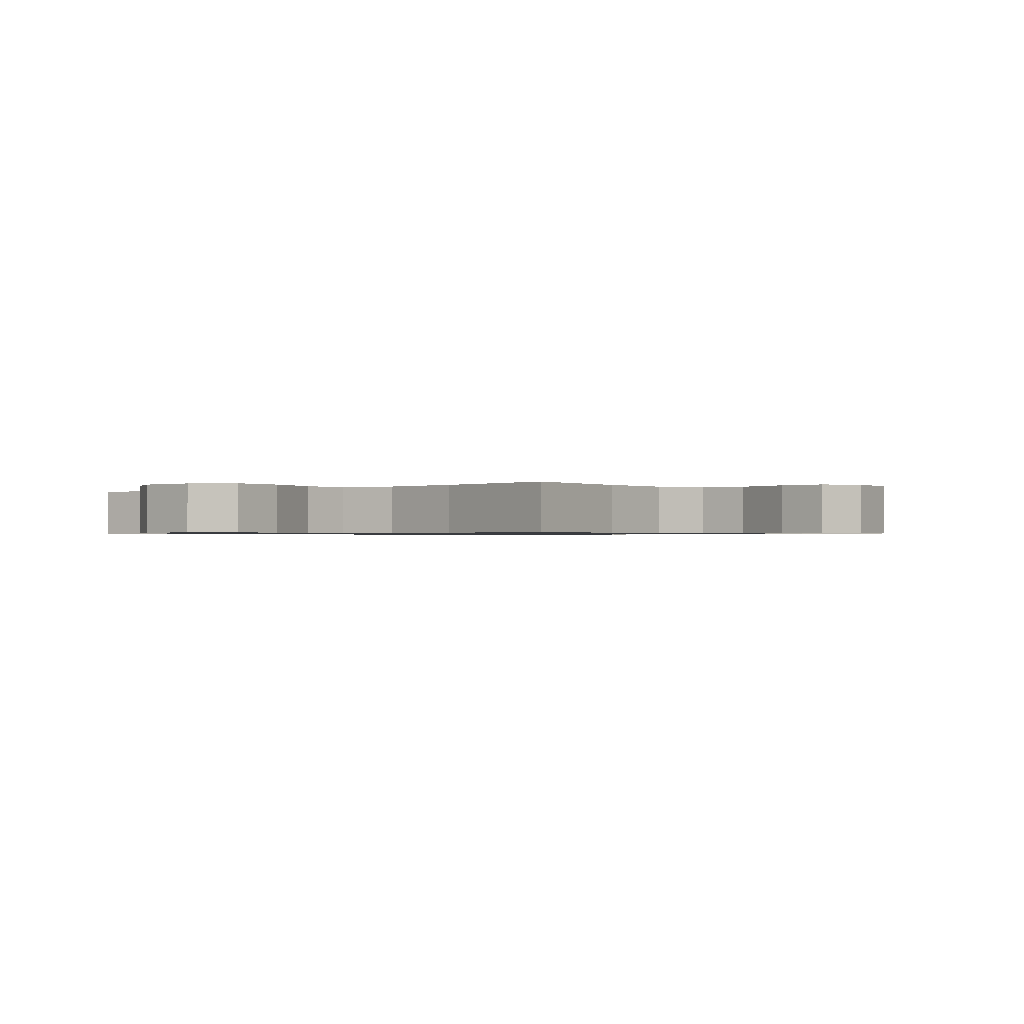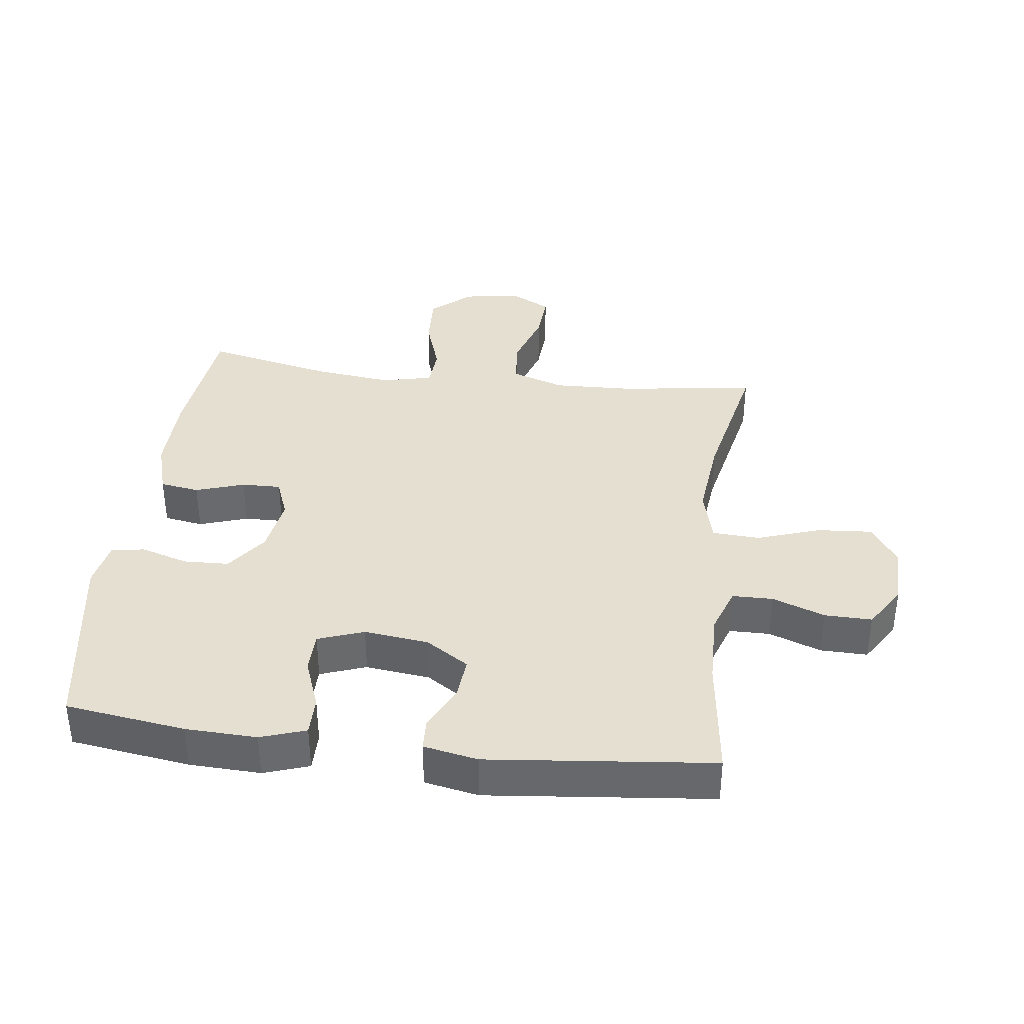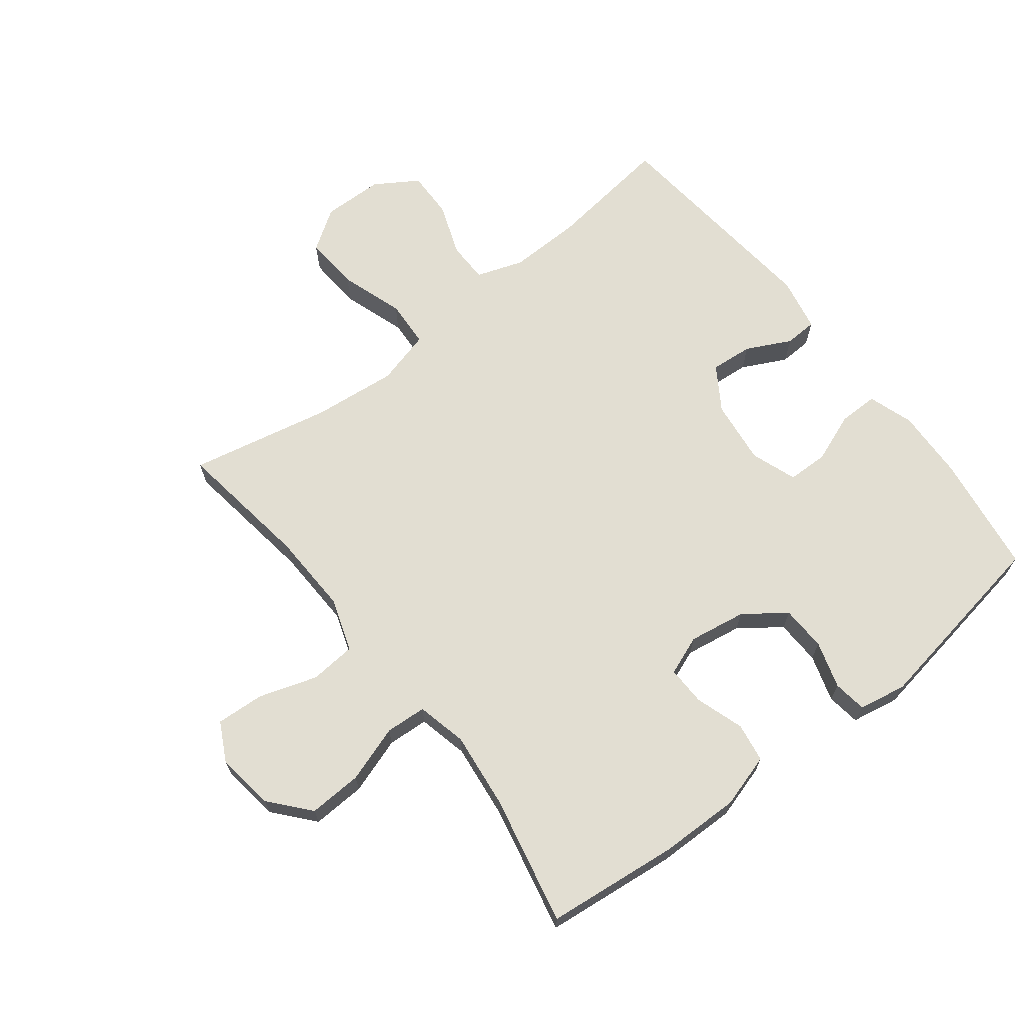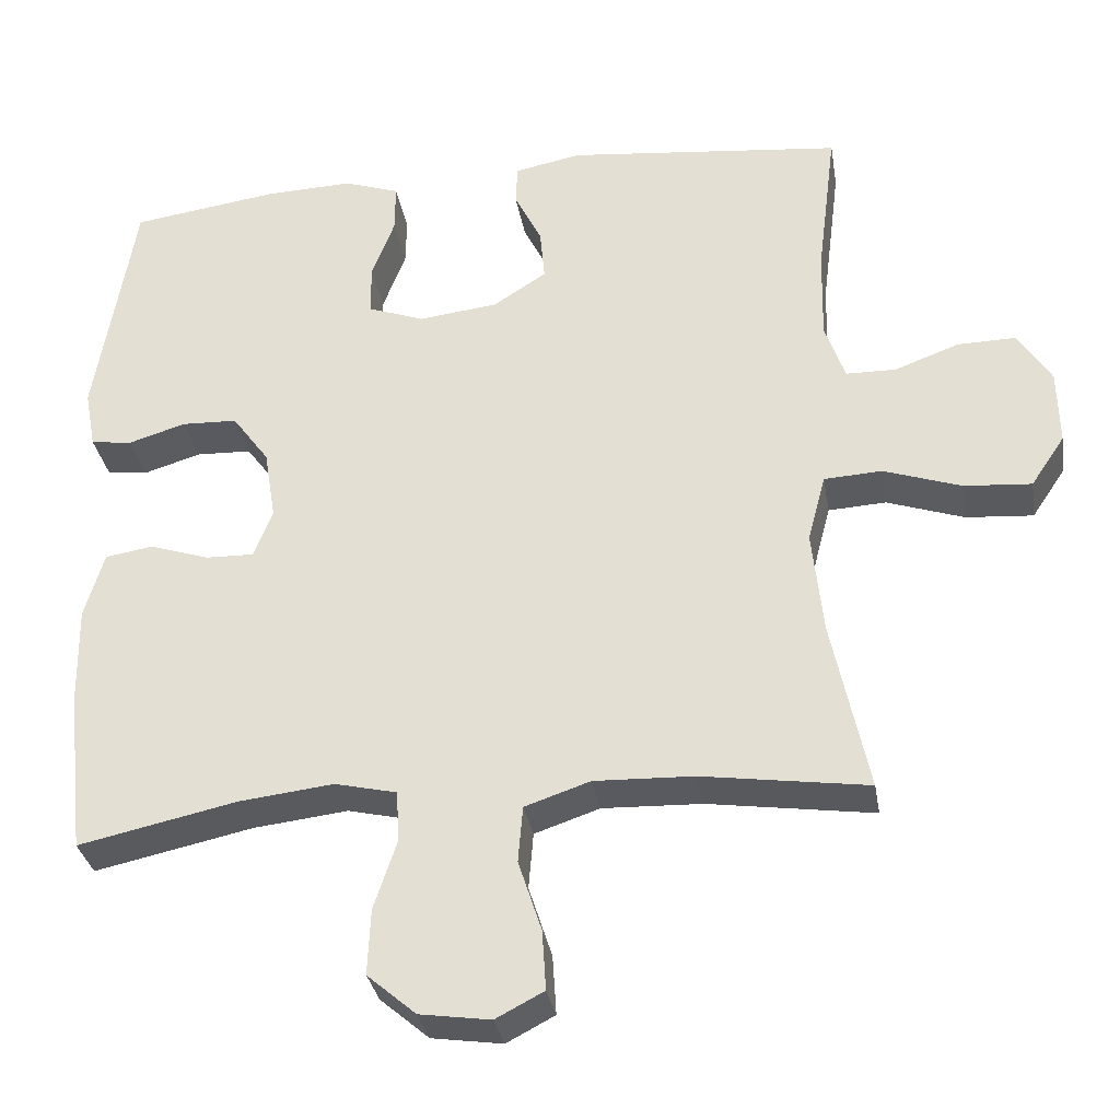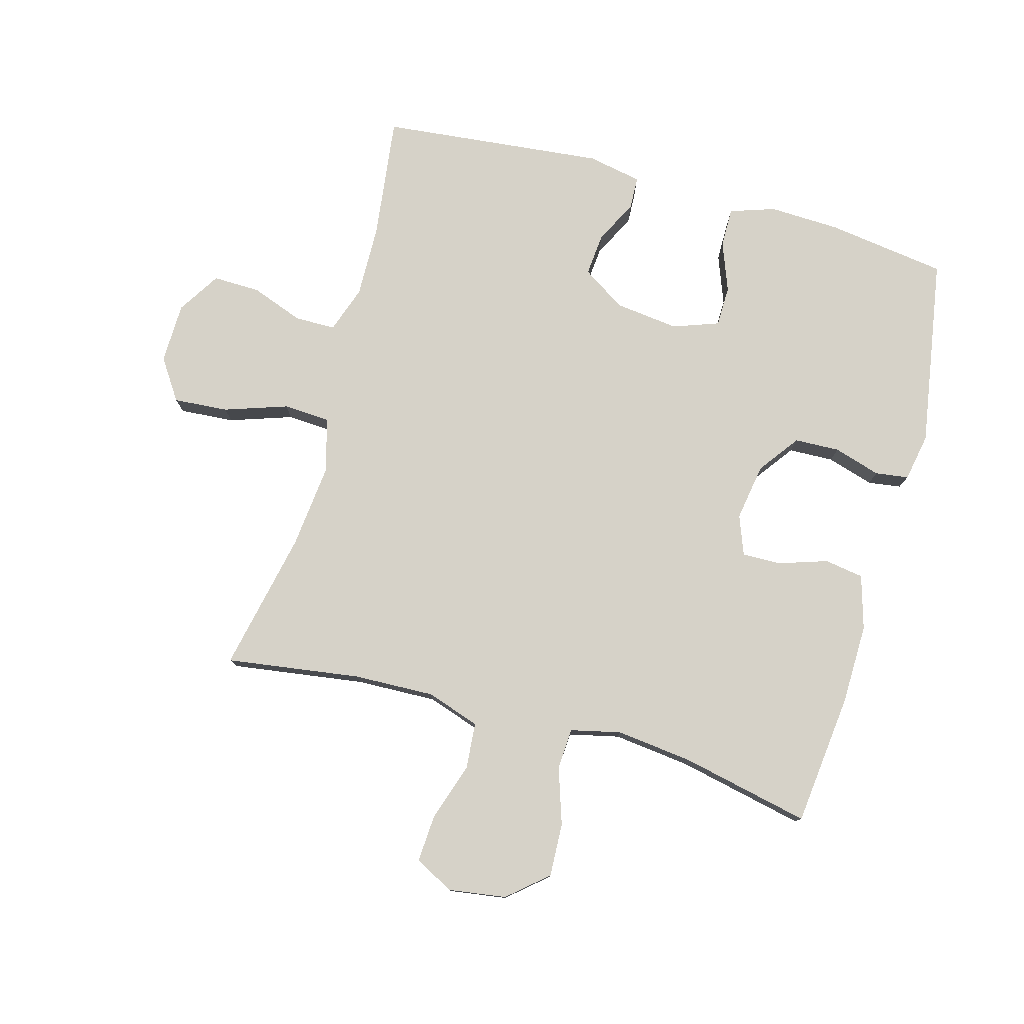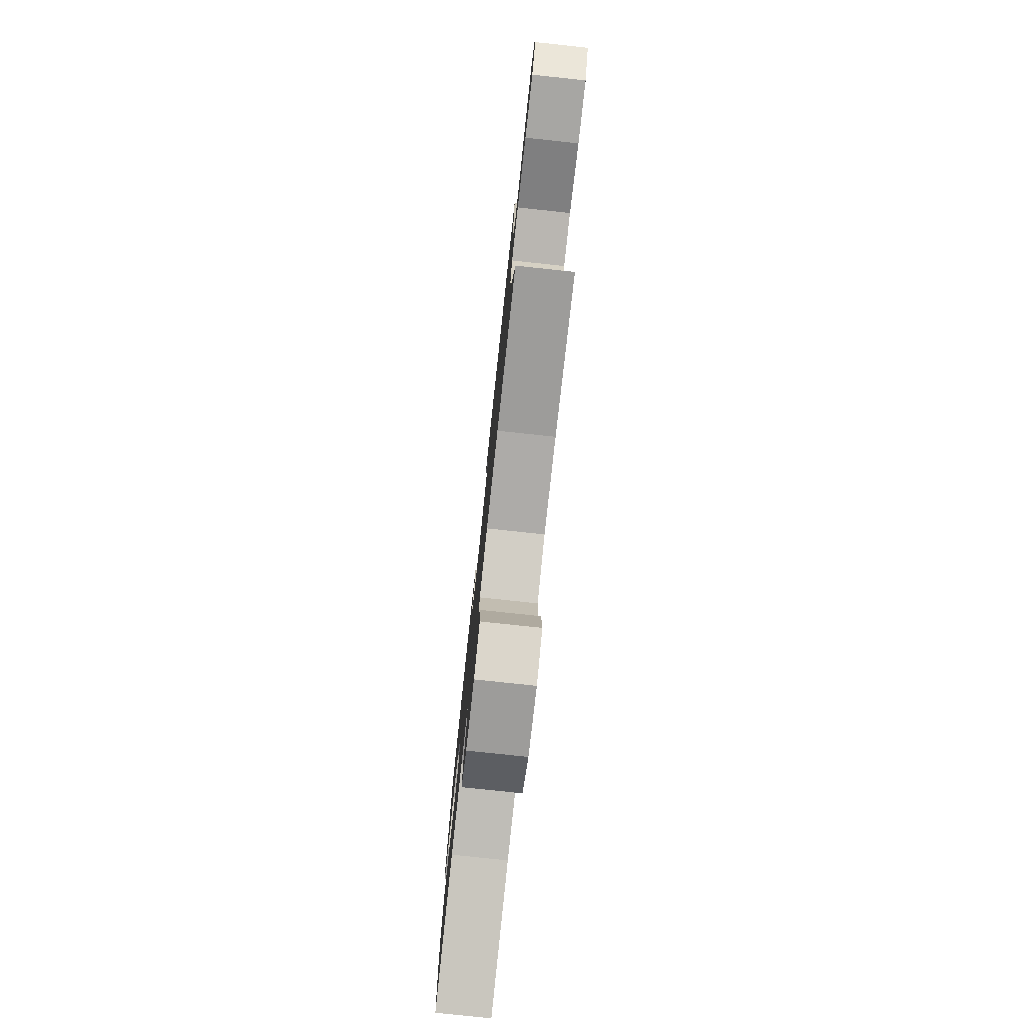
<metadata>
{"format":"obj","ext":"obj","renderer":"f3d","projection":"perspective","resolution":1024,"background":"white","views":[{"elev":-0.8,"azim":130.0,"up":"+Y"},{"elev":37.4,"azim":7.1,"up":"+Y"},{"elev":68.0,"azim":-127.9,"up":"+Y"},{"elev":-32.1,"azim":9.4,"up":"+Z"},{"elev":78.3,"azim":-164.5,"up":"+Y"},{"elev":-78.5,"azim":83.9,"up":"+Z"}]}
</metadata>
<code>
o path6778
v -0.5833 0.0375 0.2201
v -0.5691 0.0375 0.1436
v -0.5156 0.0375 0.1361
v -0.4403 0.0375 0.159
v -0.3678 0.0375 0.1563
v -0.3196 0.0375 0.09079
v -0.3047 0.0375 -0.001083
v -0.3287 0.0375 -0.06425
v -0.3917 0.0375 -0.06279
v -0.4695 0.0375 -0.03723
v -0.5322 0.0375 -0.04722
v -0.5577 0.0375 -0.1336
v -0.5556 0.0375 -0.2624
v -0.5324 0.0375 -0.4757
v -0.3258 0.0375 -0.4312
v -0.2022 0.0375 -0.4169
v -0.1216 0.0375 -0.4354
v -0.1174 0.0375 -0.5011
v -0.1477 0.0375 -0.5923
v -0.1515 0.0375 -0.6783
v -0.08804 0.0375 -0.7327
v 0.004297 0.0375 -0.7462
v 0.06718 0.0375 -0.7135
v 0.06238 0.0375 -0.6362
v 0.03194 0.0375 -0.5429
v 0.03804 0.0375 -0.469
v 0.1234 0.0375 -0.4403
v 0.2531 0.0375 -0.4448
v 0.4693 0.0375 -0.4757
v 0.4215 0.0375 -0.25
v 0.4072 0.0375 -0.115
v 0.4302 0.0375 -0.02708
v 0.5059 0.0375 -0.02279
v 0.6069 0.0375 -0.05682
v 0.6949 0.0375 -0.06336
v 0.7389 0.0375 0.002243
v 0.7367 0.0375 0.0999
v 0.6934 0.0375 0.1684
v 0.6177 0.0375 0.1668
v 0.5335 0.0375 0.1358
v 0.4684 0.0375 0.1366
v 0.4423 0.0375 0.2116
v 0.4448 0.0375 0.329
v 0.4693 0.0375 0.5262
v 0.1093 0.0375 0.5632
v 0.02263 0.0375 0.5463
v 0.02038 0.0375 0.4944
v 0.05599 0.0375 0.4233
v 0.06203 0.0375 0.3556
v -0.007132 0.0375 0.3111
v -0.11 0.0375 0.2988
v -0.1834 0.0375 0.3252
v -0.1847 0.0375 0.3904
v -0.1545 0.0375 0.4699
v -0.1542 0.0375 0.5331
v -0.2265 0.0375 0.5574
v -0.3404 0.0375 0.5533
v -0.5324 0.0375 0.5262
v -0.5833 -0.0375 0.2201
v -0.5691 -0.0375 0.1436
v -0.5156 -0.0375 0.1361
v -0.4403 -0.0375 0.159
v -0.3678 -0.0375 0.1563
v -0.3196 -0.0375 0.09079
v -0.3047 -0.0375 -0.001083
v -0.3287 -0.0375 -0.06425
v -0.3917 -0.0375 -0.06279
v -0.4695 -0.0375 -0.03723
v -0.5322 -0.0375 -0.04722
v -0.5577 -0.0375 -0.1336
v -0.5556 -0.0375 -0.2624
v -0.5324 -0.0375 -0.4757
v -0.3258 -0.0375 -0.4312
v -0.2022 -0.0375 -0.4169
v -0.1216 -0.0375 -0.4354
v -0.1174 -0.0375 -0.5011
v -0.1477 -0.0375 -0.5923
v -0.1515 -0.0375 -0.6783
v -0.08804 -0.0375 -0.7327
v 0.004297 -0.0375 -0.7462
v 0.06718 -0.0375 -0.7135
v 0.06238 -0.0375 -0.6362
v 0.03194 -0.0375 -0.5429
v 0.03804 -0.0375 -0.469
v 0.1234 -0.0375 -0.4403
v 0.2531 -0.0375 -0.4448
v 0.4693 -0.0375 -0.4757
v 0.4215 -0.0375 -0.25
v 0.4072 -0.0375 -0.115
v 0.4302 -0.0375 -0.02708
v 0.5059 -0.0375 -0.02279
v 0.6069 -0.0375 -0.05682
v 0.6949 -0.0375 -0.06336
v 0.7389 -0.0375 0.002243
v 0.7367 -0.0375 0.0999
v 0.6934 -0.0375 0.1684
v 0.6177 -0.0375 0.1668
v 0.5335 -0.0375 0.1358
v 0.4684 -0.0375 0.1366
v 0.4423 -0.0375 0.2116
v 0.4448 -0.0375 0.329
v 0.4693 -0.0375 0.5262
v 0.1093 -0.0375 0.5632
v 0.02263 -0.0375 0.5463
v 0.02038 -0.0375 0.4944
v 0.05599 -0.0375 0.4233
v 0.06203 -0.0375 0.3556
v -0.007132 -0.0375 0.3111
v -0.11 -0.0375 0.2988
v -0.1834 -0.0375 0.3252
v -0.1847 -0.0375 0.3904
v -0.1545 -0.0375 0.4699
v -0.1542 -0.0375 0.5331
v -0.2265 -0.0375 0.5574
v -0.3404 -0.0375 0.5533
v -0.5324 -0.0375 0.5262
v -0.5833 0.0375 0.2201
v -0.5691 0.0375 0.1436
v -0.5691 0.0375 0.1436
v -0.5156 0.0375 0.1361
v -0.5322 0.0375 -0.04722
v -0.5322 0.0375 -0.04722
v -0.5577 0.0375 -0.1336
v -0.5556 0.0375 -0.2624
v -0.5324 0.0375 0.5262
v -0.5324 0.0375 0.5262
v -0.5324 0.0375 -0.4757
v -0.5324 0.0375 -0.4757
v -0.4695 0.0375 -0.03723
v -0.4403 0.0375 0.159
v -0.3917 0.0375 -0.06279
v -0.3404 0.0375 0.5533
v -0.3678 0.0375 0.1563
v -0.3258 0.0375 -0.4312
v -0.3287 0.0375 -0.06425
v -0.3287 0.0375 -0.06425
v -0.3196 0.0375 0.09079
v -0.2265 0.0375 0.5574
v -0.3047 0.0375 -0.001083
v -0.2022 0.0375 -0.4169
v -0.1542 0.0375 0.5331
v -0.1542 0.0375 0.5331
v -0.1834 0.0375 0.3252
v -0.1834 0.0375 0.3252
v -0.1847 0.0375 0.3904
v -0.1216 0.0375 -0.4354
v -0.1216 0.0375 -0.4354
v -0.1545 0.0375 0.4699
v -0.11 0.0375 0.2988
v -0.1477 0.0375 -0.5923
v -0.1515 0.0375 -0.6783
v -0.08804 0.0375 -0.7327
v -0.1174 0.0375 -0.5011
v -0.007132 0.0375 0.3111
v 0.004297 0.0375 -0.7462
v 0.06203 0.0375 0.3556
v 0.06203 0.0375 0.3556
v 0.06718 0.0375 -0.7135
v 0.06718 0.0375 -0.7135
v 0.02263 0.0375 0.5463
v 0.02263 0.0375 0.5463
v 0.02038 0.0375 0.4944
v 0.05599 0.0375 0.4233
v 0.1093 0.0375 0.5632
v 0.03194 0.0375 -0.5429
v 0.03804 0.0375 -0.469
v 0.03804 0.0375 -0.469
v 0.06238 0.0375 -0.6362
v 0.1234 0.0375 -0.4403
v 0.2531 0.0375 -0.4448
v 0.4693 0.0375 0.5262
v 0.4693 0.0375 0.5262
v 0.4072 0.0375 -0.115
v 0.4302 0.0375 -0.02708
v 0.4302 0.0375 -0.02708
v 0.4215 0.0375 -0.25
v 0.4423 0.0375 0.2116
v 0.4448 0.0375 0.329
v 0.5059 0.0375 -0.02279
v 0.4684 0.0375 0.1366
v 0.4684 0.0375 0.1366
v 0.4693 0.0375 -0.4757
v 0.4693 0.0375 -0.4757
v 0.5335 0.0375 0.1358
v 0.6069 0.0375 -0.05682
v 0.6177 0.0375 0.1668
v 0.6949 0.0375 -0.06336
v 0.6949 0.0375 -0.06336
v 0.6934 0.0375 0.1684
v 0.7367 0.0375 0.0999
v 0.7389 0.0375 0.002243
v -0.5833 -0.0375 0.2201
v -0.5691 -0.0375 0.1436
v -0.5691 -0.0375 0.1436
v -0.5156 -0.0375 0.1361
v -0.5322 -0.0375 -0.04722
v -0.5322 -0.0375 -0.04722
v -0.5577 -0.0375 -0.1336
v -0.5556 -0.0375 -0.2624
v -0.5324 -0.0375 0.5262
v -0.5324 -0.0375 0.5262
v -0.5324 -0.0375 -0.4757
v -0.5324 -0.0375 -0.4757
v -0.4695 -0.0375 -0.03723
v -0.4403 -0.0375 0.159
v -0.3917 -0.0375 -0.06279
v -0.3404 -0.0375 0.5533
v -0.3678 -0.0375 0.1563
v -0.3258 -0.0375 -0.4312
v -0.3287 -0.0375 -0.06425
v -0.3287 -0.0375 -0.06425
v -0.3196 -0.0375 0.09079
v -0.2265 -0.0375 0.5574
v -0.3047 -0.0375 -0.001083
v -0.2022 -0.0375 -0.4169
v -0.1542 -0.0375 0.5331
v -0.1542 -0.0375 0.5331
v -0.1834 -0.0375 0.3252
v -0.1834 -0.0375 0.3252
v -0.1847 -0.0375 0.3904
v -0.1216 -0.0375 -0.4354
v -0.1216 -0.0375 -0.4354
v -0.1545 -0.0375 0.4699
v -0.11 -0.0375 0.2988
v -0.1477 -0.0375 -0.5923
v -0.1515 -0.0375 -0.6783
v -0.08804 -0.0375 -0.7327
v -0.1174 -0.0375 -0.5011
v -0.007132 -0.0375 0.3111
v 0.004297 -0.0375 -0.7462
v 0.06203 -0.0375 0.3556
v 0.06203 -0.0375 0.3556
v 0.06718 -0.0375 -0.7135
v 0.06718 -0.0375 -0.7135
v 0.02263 -0.0375 0.5463
v 0.02263 -0.0375 0.5463
v 0.02038 -0.0375 0.4944
v 0.05599 -0.0375 0.4233
v 0.1093 -0.0375 0.5632
v 0.03194 -0.0375 -0.5429
v 0.03804 -0.0375 -0.469
v 0.03804 -0.0375 -0.469
v 0.06238 -0.0375 -0.6362
v 0.1234 -0.0375 -0.4403
v 0.2531 -0.0375 -0.4448
v 0.4693 -0.0375 0.5262
v 0.4693 -0.0375 0.5262
v 0.4072 -0.0375 -0.115
v 0.4302 -0.0375 -0.02708
v 0.4302 -0.0375 -0.02708
v 0.4215 -0.0375 -0.25
v 0.4423 -0.0375 0.2116
v 0.4448 -0.0375 0.329
v 0.5059 -0.0375 -0.02279
v 0.4684 -0.0375 0.1366
v 0.4684 -0.0375 0.1366
v 0.4693 -0.0375 -0.4757
v 0.4693 -0.0375 -0.4757
v 0.5335 -0.0375 0.1358
v 0.6069 -0.0375 -0.05682
v 0.6177 -0.0375 0.1668
v 0.6949 -0.0375 -0.06336
v 0.6949 -0.0375 -0.06336
v 0.6934 -0.0375 0.1684
v 0.7367 -0.0375 0.0999
v 0.7389 -0.0375 0.002243
f 252 231 249
f 248 244 251
f 239 253 246
f 214 210 221
f 192 205 200
f 229 214 248
f 198 204 196
f 243 227 230
f 223 213 220
f 221 228 241
f 264 261 265
f 253 231 252
f 244 221 241
f 209 199 202
f 198 206 204
f 207 208 220
f 214 224 212
f 231 253 238
f 249 231 229
f 218 212 224
f 243 225 227
f 200 205 207
f 225 226 227
f 249 229 248
f 251 244 245
f 255 252 249
f 251 245 257
f 254 255 249
f 248 214 244
f 224 214 229
f 215 210 209
f 207 205 208
f 209 210 206
f 216 213 223
f 209 206 199
f 205 192 195
f 265 260 266
f 235 237 239
f 207 220 213
f 239 238 253
f 221 210 215
f 225 240 228
f 241 228 240
f 260 259 254
f 259 260 261
f 266 260 262
f 243 230 233
f 238 239 237
f 212 218 208
f 259 255 254
f 214 221 244
f 220 208 218
f 193 195 192
f 261 260 265
f 240 225 243
f 199 206 198
f 1 119 194 59
f 2 3 61 60
f 122 12 70 197
f 12 13 71 70
f 126 1 59 201
f 13 128 203 71
f 10 11 69 68
f 3 4 62 61
f 9 10 68 67
f 57 58 116 115
f 4 5 63 62
f 14 15 73 72
f 136 9 67 211
f 5 6 64 63
f 56 57 115 114
f 7 8 66 65
f 15 16 74 73
f 6 7 65 64
f 142 56 114 217
f 144 53 111 219
f 16 147 222 74
f 54 55 113 112
f 53 54 112 111
f 51 52 110 109
f 19 20 78 77
f 20 21 79 78
f 18 19 77 76
f 17 18 76 75
f 50 51 109 108
f 21 22 80 79
f 157 50 108 232
f 22 159 234 80
f 161 47 105 236
f 47 48 106 105
f 45 46 104 103
f 25 167 242 83
f 24 25 83 82
f 23 24 82 81
f 26 27 85 84
f 48 49 107 106
f 27 28 86 85
f 172 45 103 247
f 31 175 250 89
f 30 31 89 88
f 42 43 101 100
f 32 33 91 90
f 181 42 100 256
f 183 30 88 258
f 28 29 87 86
f 43 44 102 101
f 40 41 99 98
f 33 34 92 91
f 39 40 98 97
f 34 188 263 92
f 38 39 97 96
f 37 38 96 95
f 36 37 95 94
f 35 36 94 93
f 177 174 156
f 173 176 169
f 164 171 178
f 139 146 135
f 117 125 130
f 154 173 139
f 123 121 129
f 168 155 152
f 148 145 138
f 146 166 153
f 189 190 186
f 178 177 156
f 169 166 146
f 134 127 124
f 123 129 131
f 132 145 133
f 139 137 149
f 156 163 178
f 174 154 156
f 143 149 137
f 168 152 150
f 125 132 130
f 150 152 151
f 174 173 154
f 176 170 169
f 180 174 177
f 176 182 170
f 179 174 180
f 173 169 139
f 149 154 139
f 140 134 135
f 132 133 130
f 134 131 135
f 141 148 138
f 134 124 131
f 130 120 117
f 190 191 185
f 160 164 162
f 132 138 145
f 164 178 163
f 146 140 135
f 150 153 165
f 166 165 153
f 185 179 184
f 184 186 185
f 191 187 185
f 168 158 155
f 163 162 164
f 137 133 143
f 184 179 180
f 139 169 146
f 145 143 133
f 118 117 120
f 186 190 185
f 165 168 150
f 124 123 131

</code>
